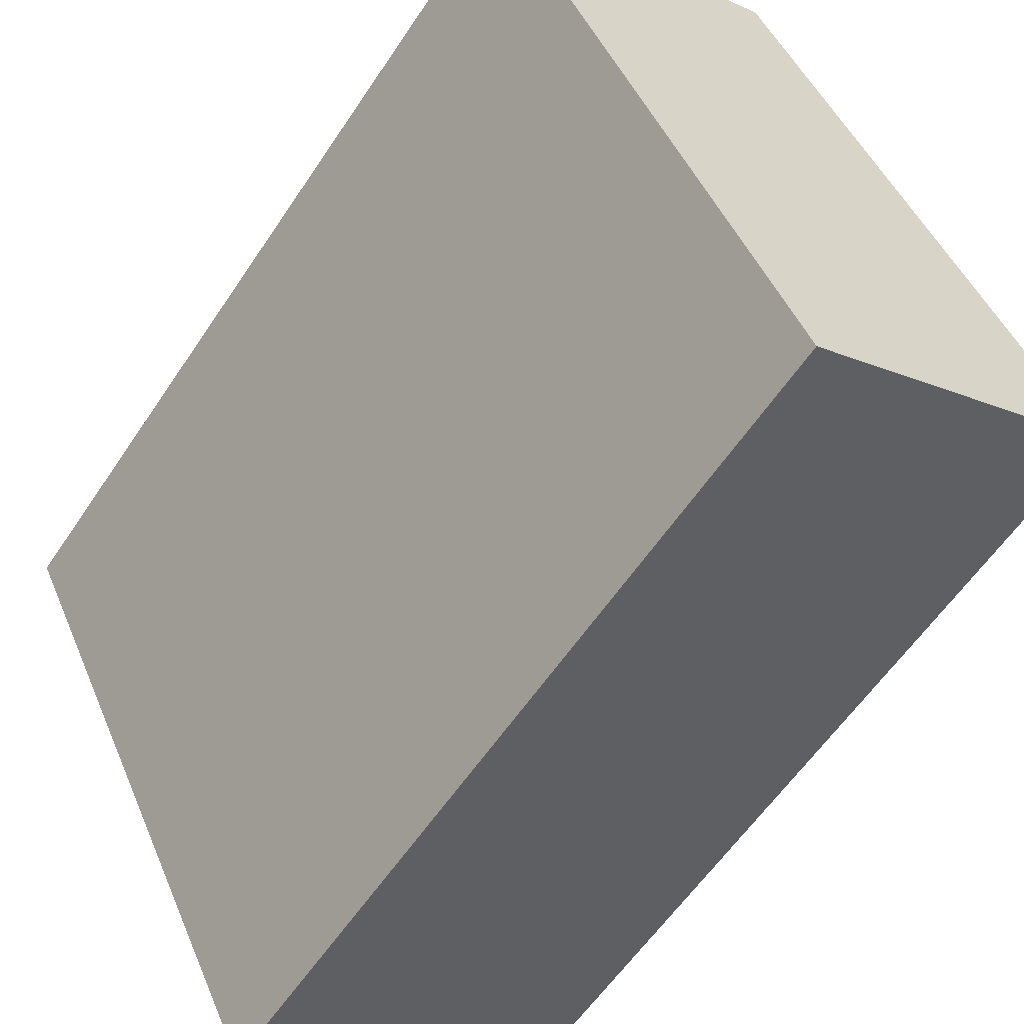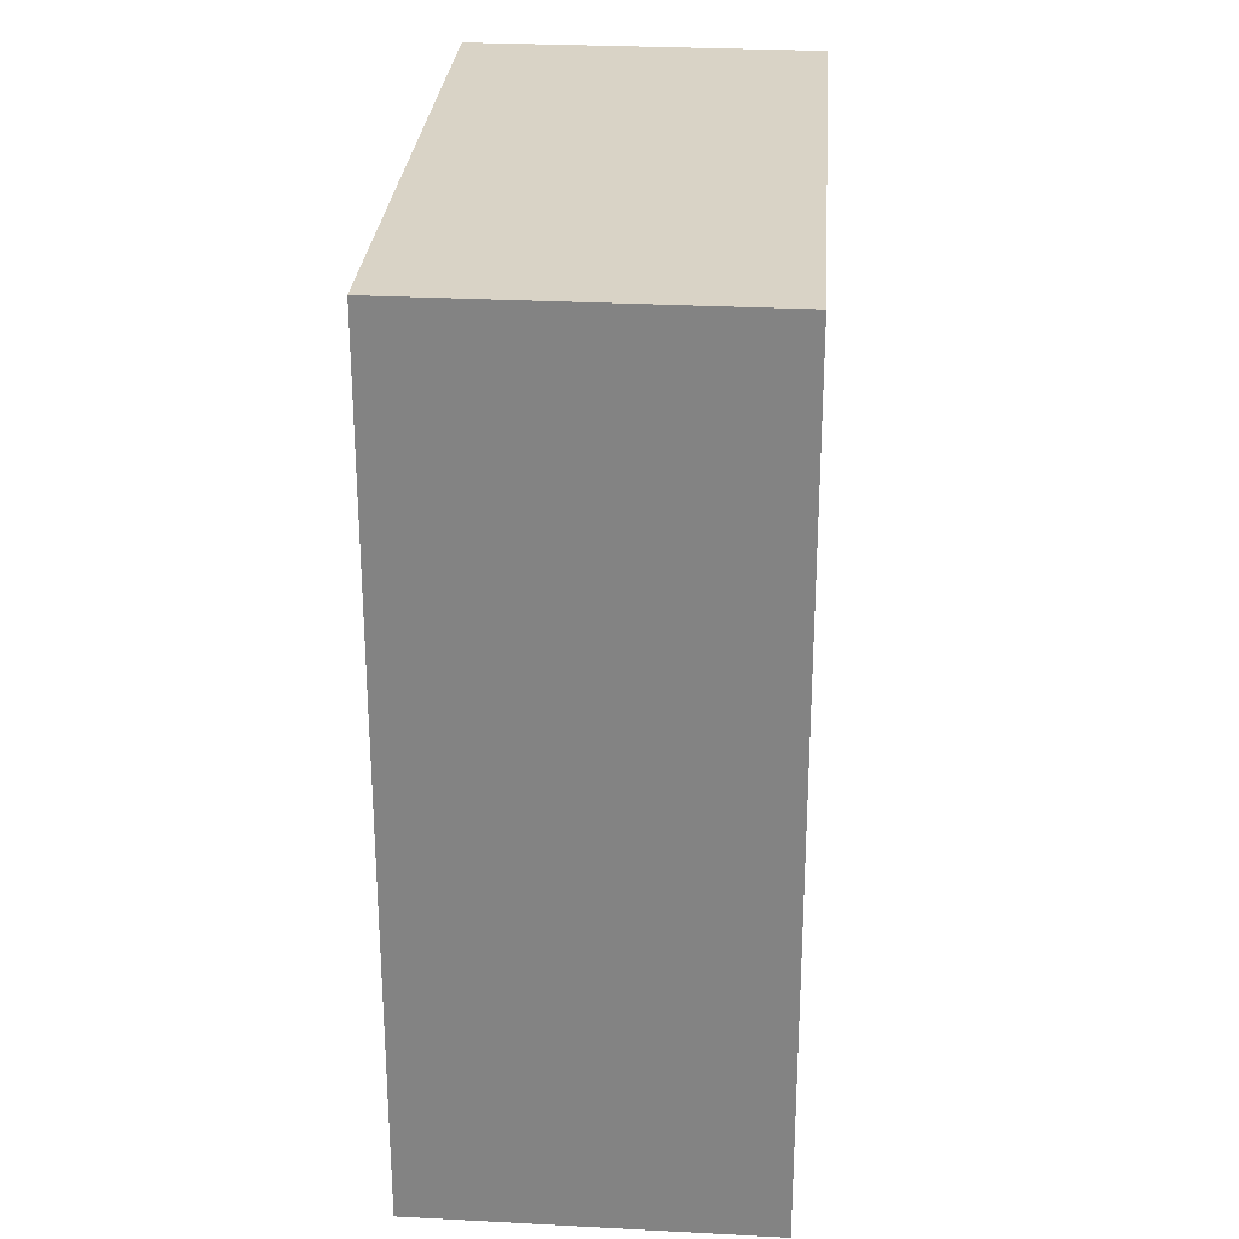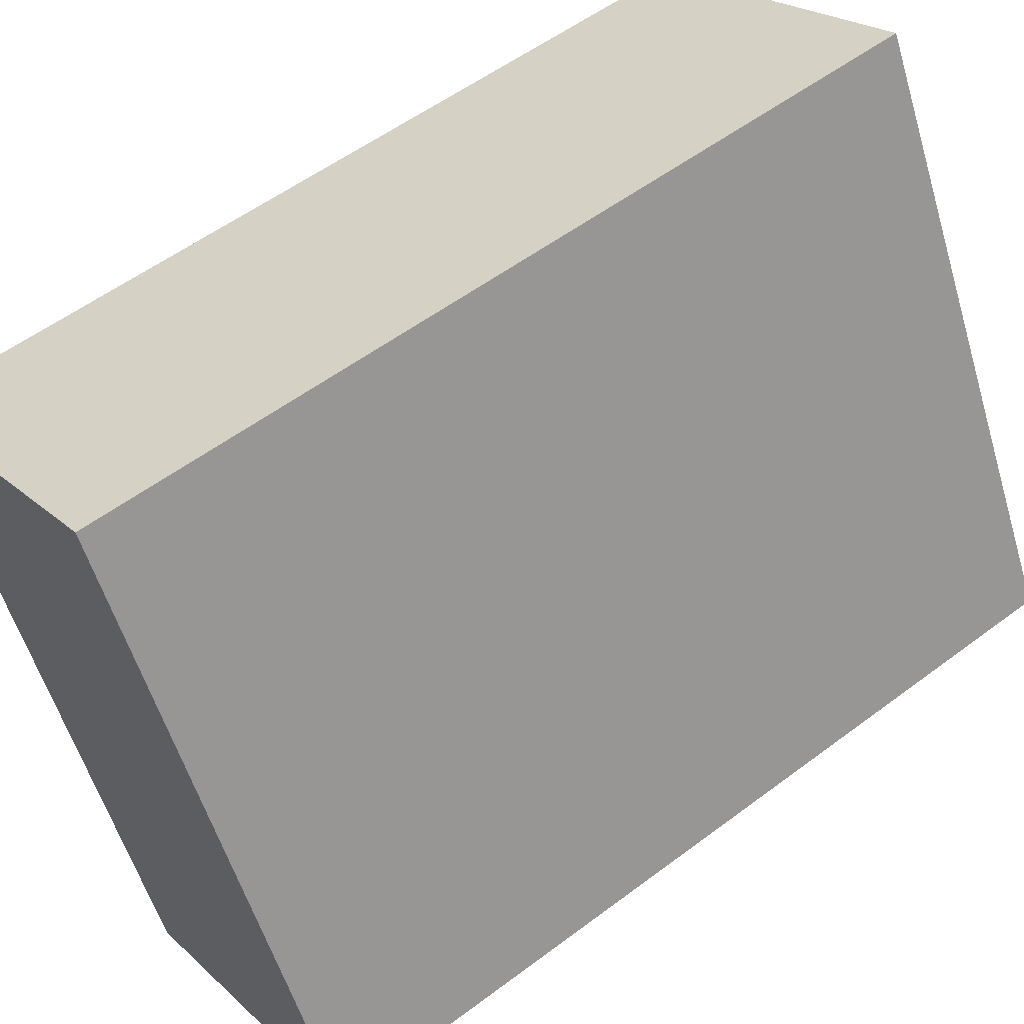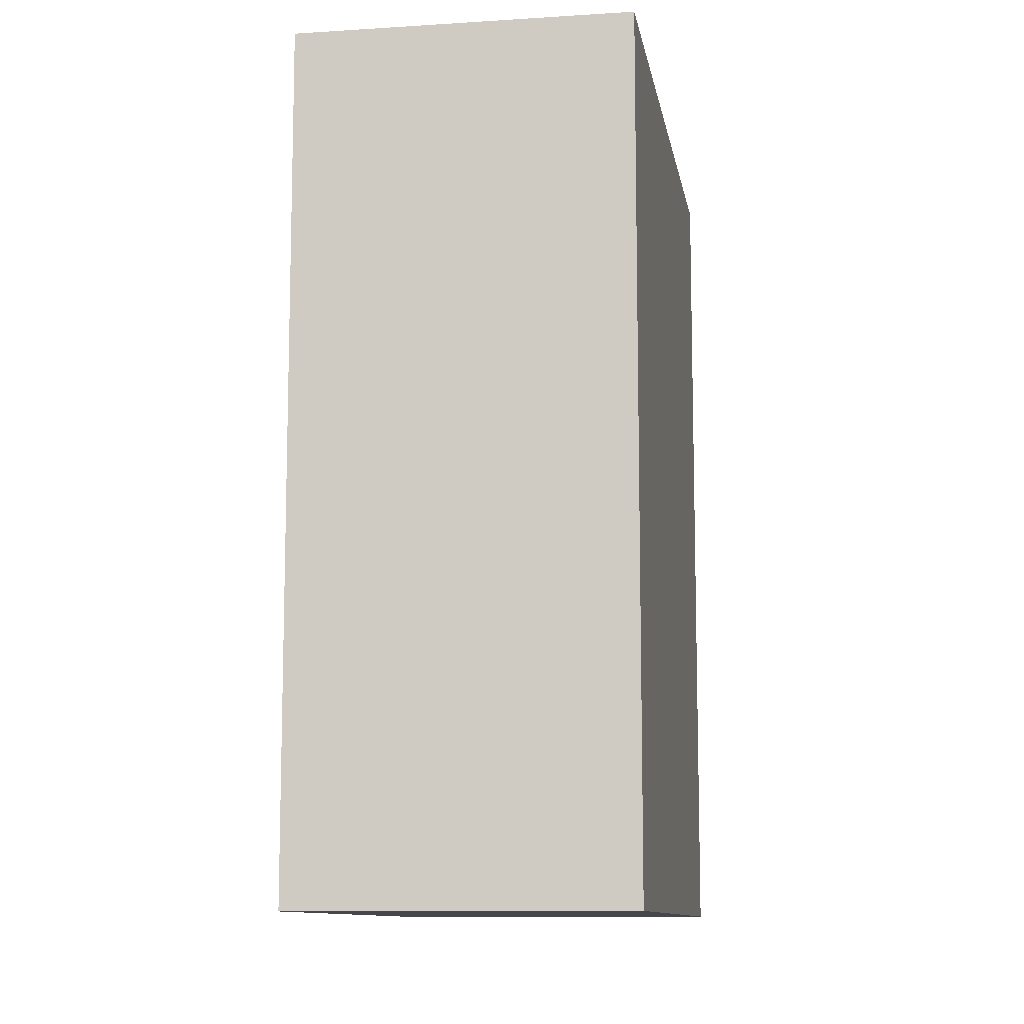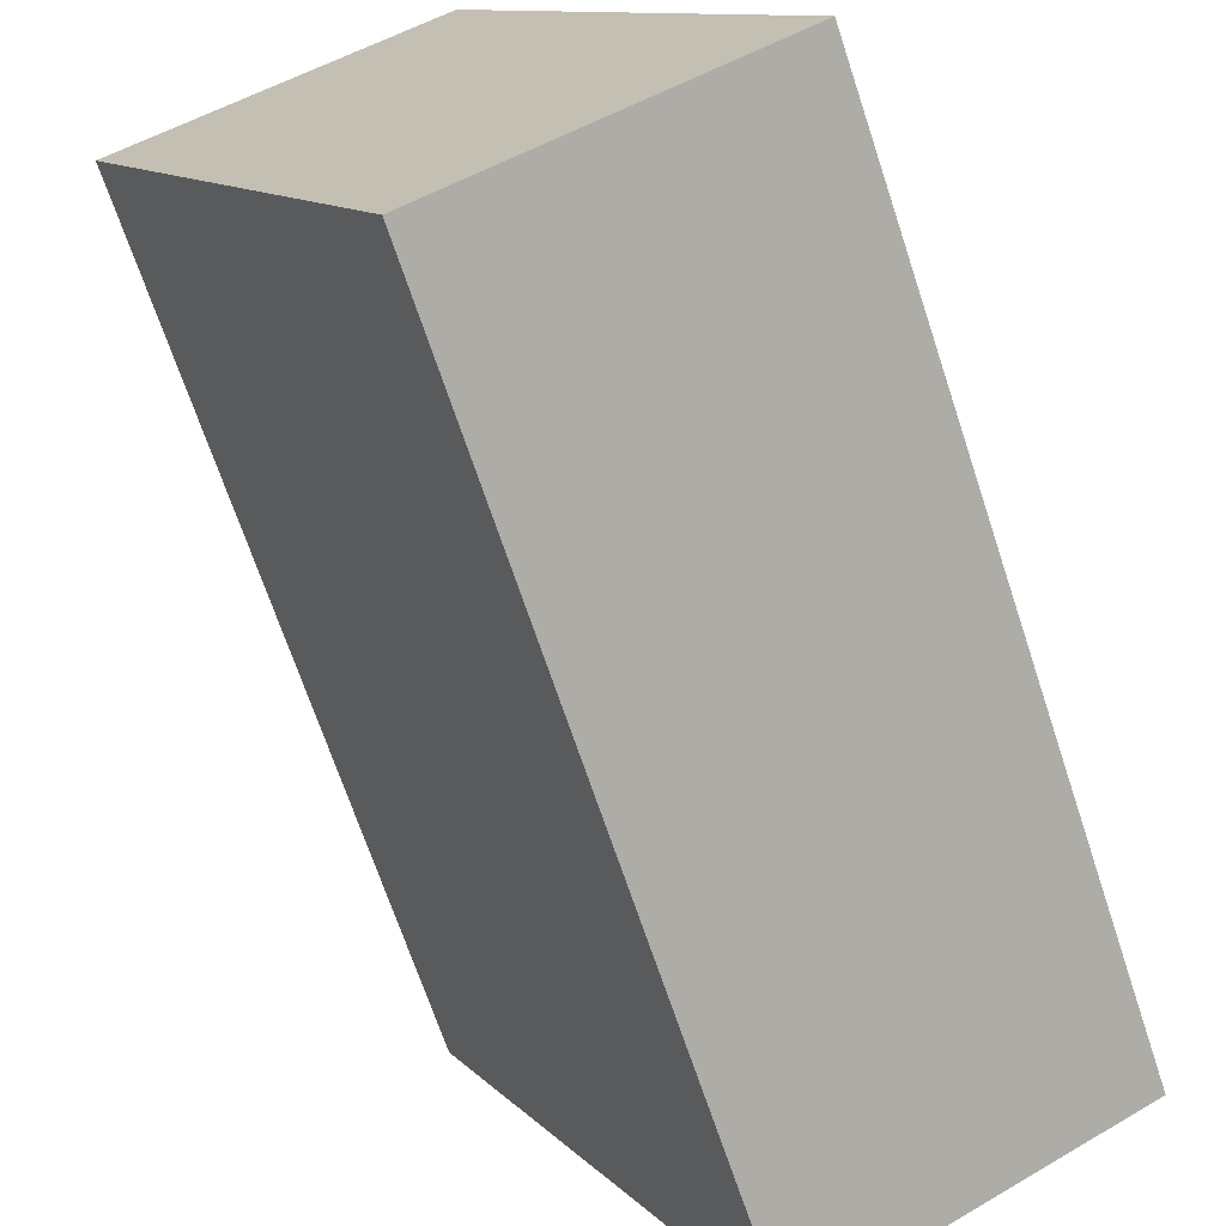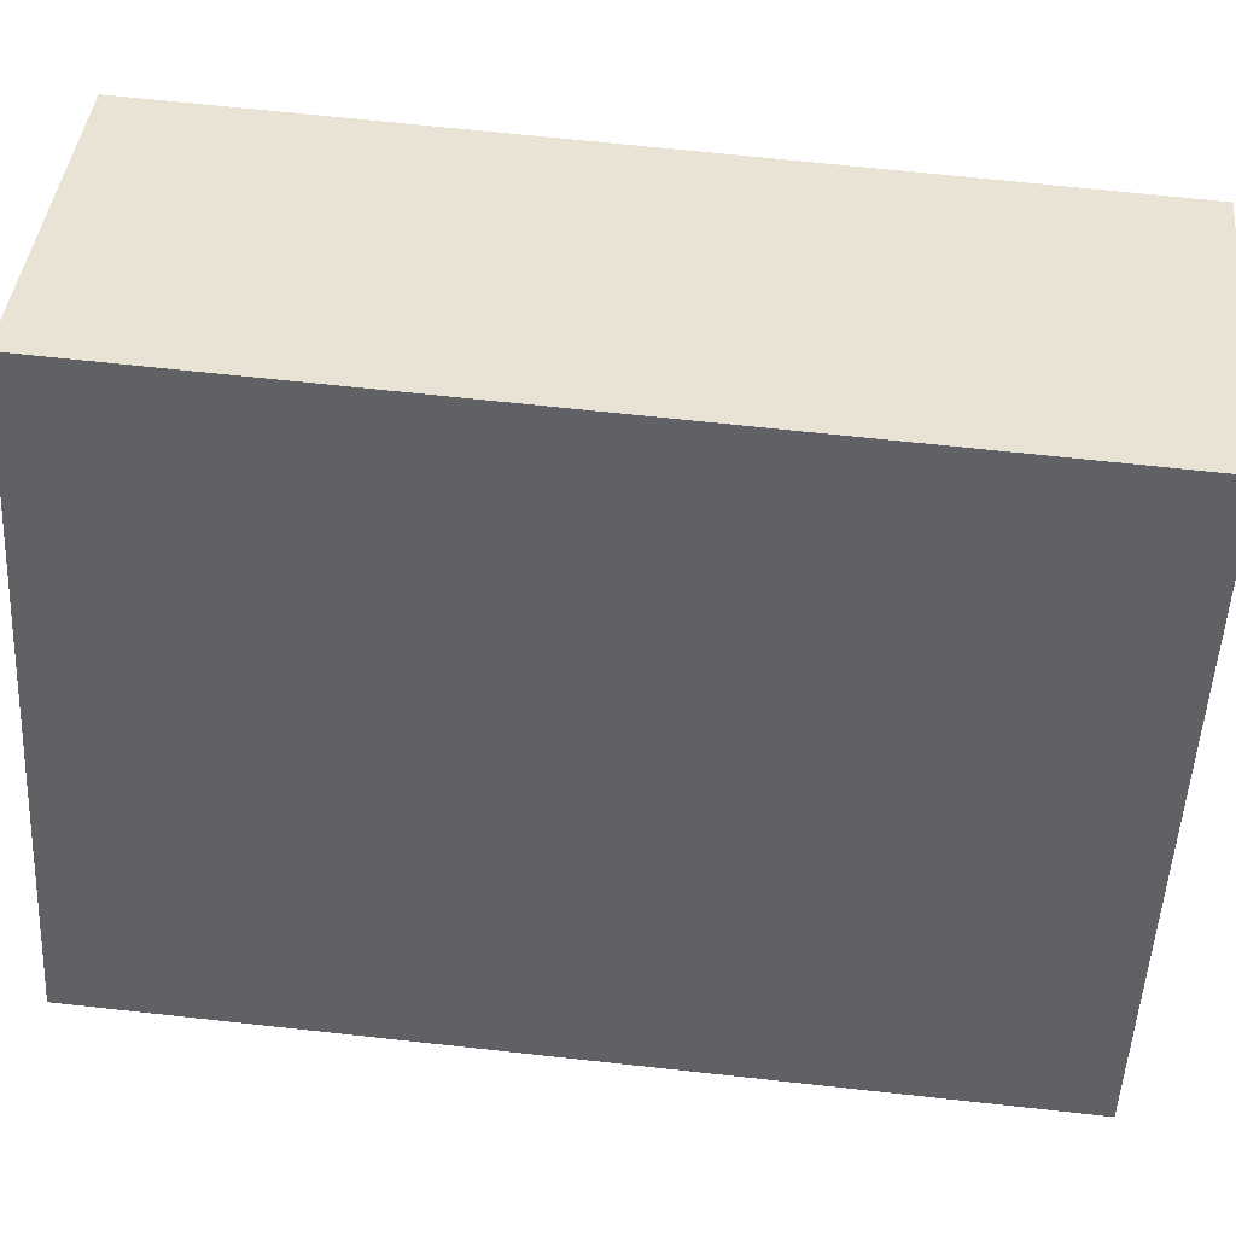
<metadata>
{"format":"obj","ext":"obj","renderer":"f3d","projection":"perspective","resolution":1024,"background":"white","views":[{"elev":-58.7,"azim":146.6,"up":"+Z"},{"elev":28.3,"azim":-148.5,"up":"+Y"},{"elev":55.2,"azim":-128.4,"up":"+Z"},{"elev":-10.6,"azim":36.2,"up":"+Y"},{"elev":-69.3,"azim":-161.6,"up":"+Z"},{"elev":67.0,"azim":-83.7,"up":"+Z"}]}
</metadata>
<code>
v  1.237 3.44 -0.628
v  1.181 3.44 2.259
v  2.391 3.44 1.645
v  0 3.44 2.106e-16
v  2.391 -1.007e-16 1.645
v  1.237 3.845e-17 -0.628
v  0 0 0
v  1.181 -1.383e-16 2.259
g defaultobject
f 1 2 3
f 2 1 4
f 5 1 3
f 1 5 6
f 6 4 1
f 4 6 7
f 7 2 4
f 2 7 8
f 8 3 2
f 3 8 5
f 8 6 5
f 6 8 7

</code>
